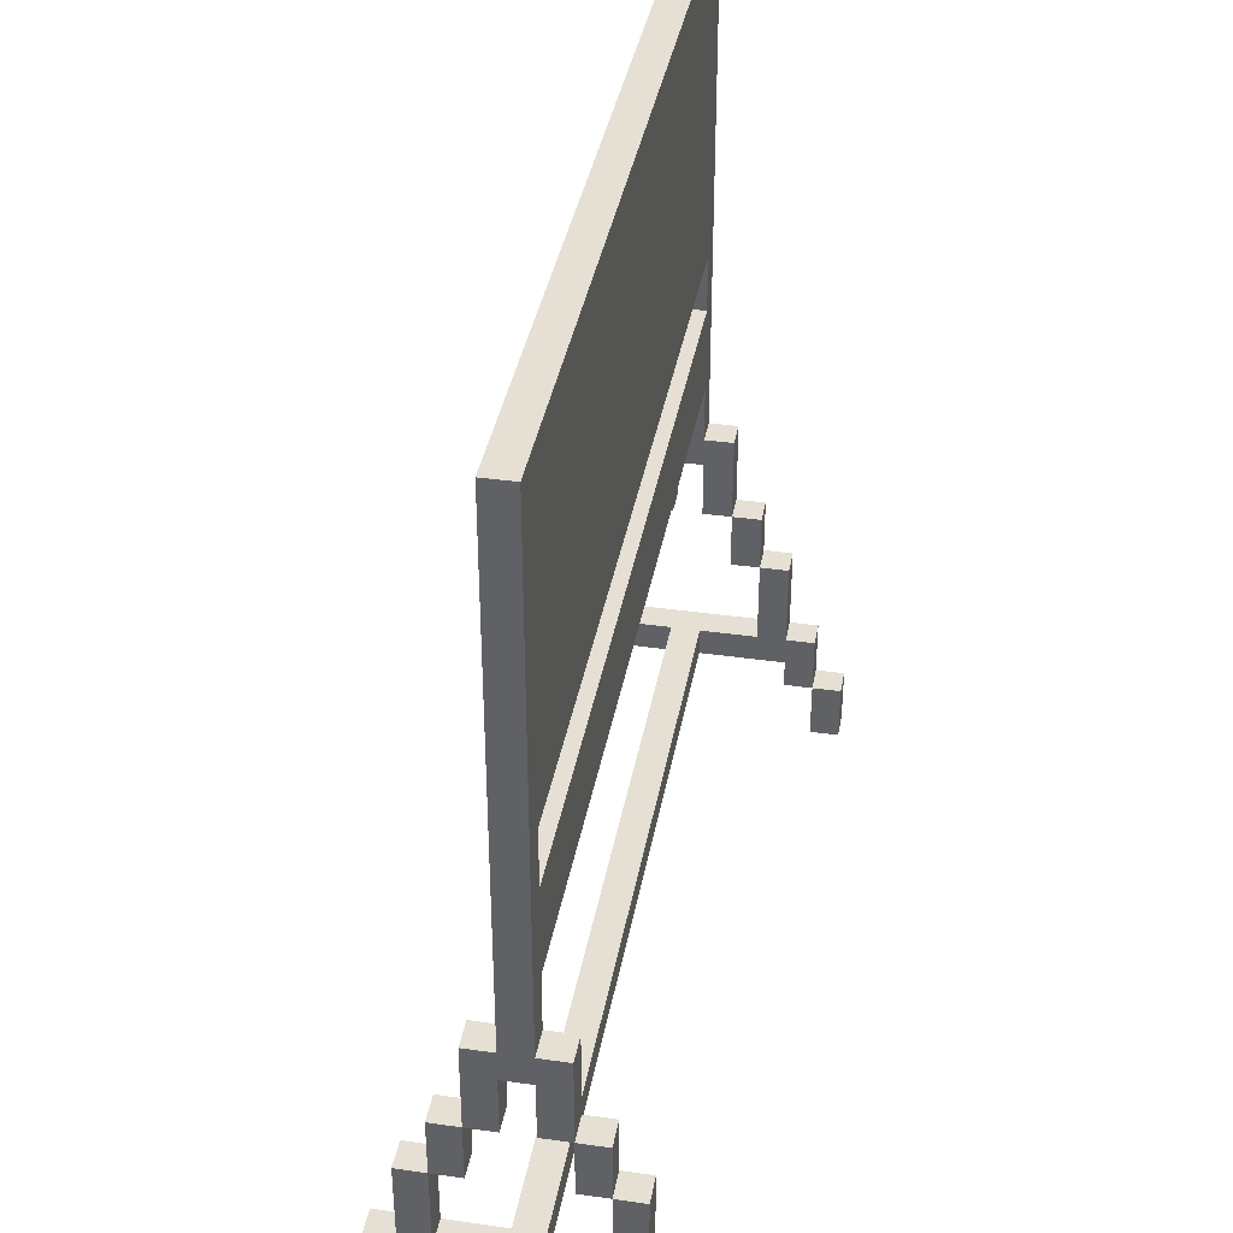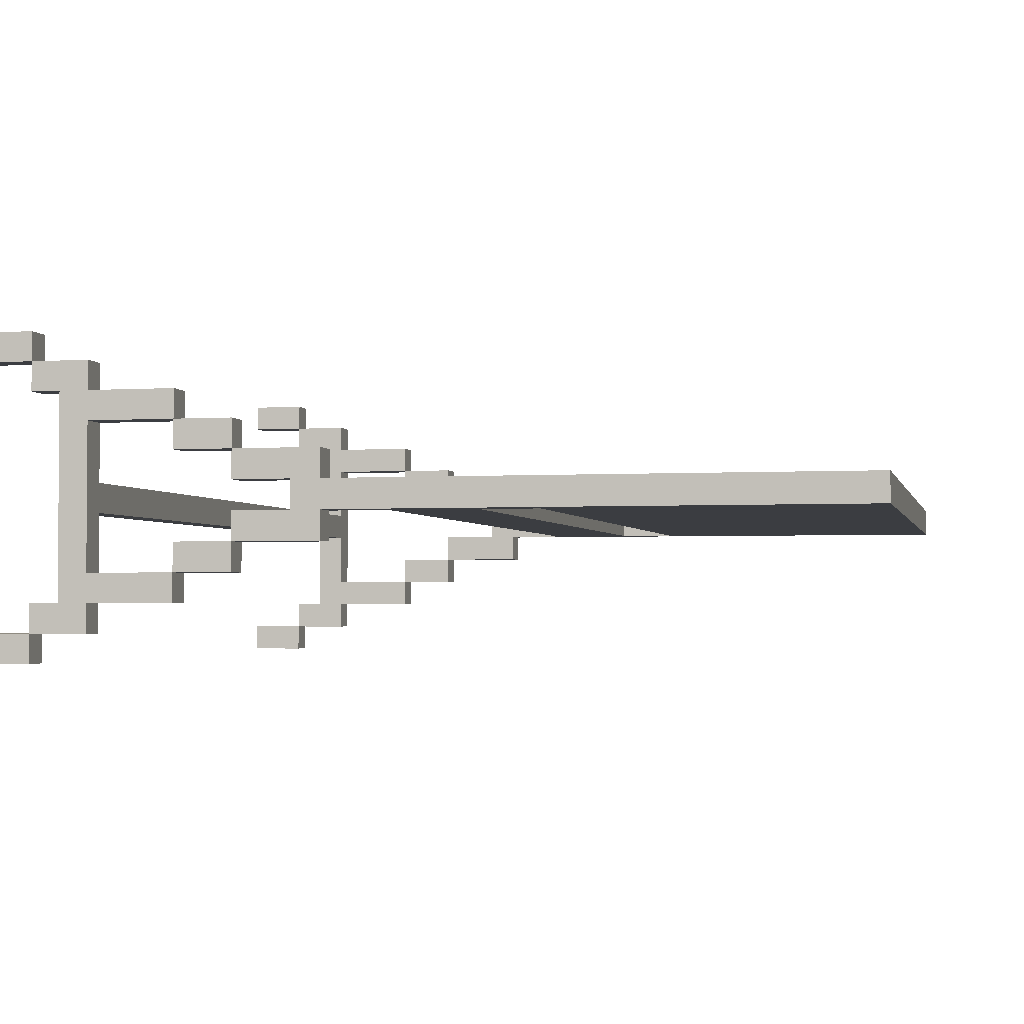
<metadata>
{"format":"obj","ext":"obj","renderer":"f3d","projection":"perspective","resolution":1024,"background":"white","views":[{"elev":38.2,"azim":-79.8,"up":"+Y"},{"elev":-2.5,"azim":102.8,"up":"+Z"}]}
</metadata>
<code>
g placa_obra
v -14 0 5
v -14 0 4
v -14 0 -5
v -14 0 -6
v -14 2 5
v -14 2 4
v -14 2 3
v -14 2 -4
v -14 2 -5
v -14 2 -6
v -14 3 3
v -14 3 -4
v -14 4 4
v -14 4 3
v -14 4 2
v -14 4 -3
v -14 4 -4
v -14 4 -5
v -14 7 3
v -14 7 2
v -14 7 1
v -14 7 -2
v -14 7 -3
v -14 7 -4
v -14 9 2
v -14 9 1
v -14 9 -0
v -14 9 -1
v -14 9 -2
v -14 9 -3
v -14 11 -0
v -14 11 -1
v -14 12 1
v -14 12 -0
v -14 12 -1
v -14 12 -2
v -14 30 -0
v -14 30 -1
v 14 0 5
v 14 0 4
v 14 0 -5
v 14 0 -6
v 14 2 5
v 14 2 4
v 14 2 3
v 14 2 -4
v 14 2 -5
v 14 2 -6
v 14 3 3
v 14 3 -0
v 14 3 -1
v 14 3 -4
v 14 4 4
v 14 4 3
v 14 4 2
v 14 4 -0
v 14 4 -1
v 14 4 -3
v 14 4 -4
v 14 4 -5
v 14 7 3
v 14 7 2
v 14 7 1
v 14 7 -2
v 14 7 -3
v 14 7 -4
v 14 9 2
v 14 9 1
v 14 9 -0
v 14 9 -1
v 14 9 -2
v 14 9 -3
v 14 11 -0
v 14 11 -1
v 14 12 1
v 14 12 -0
v 14 12 -1
v 14 12 -2
v 14 14 -0
v 14 14 -1
v 14 17 -0
v 14 17 -1
v 14 19 -0
v 14 19 -1
v -13 0 5
v -13 0 4
v -13 0 -5
v -13 0 -6
v -13 2 5
v -13 2 4
v -13 2 3
v -13 2 -4
v -13 2 -5
v -13 2 -6
v -13 3 3
v -13 3 -0
v -13 3 -1
v -13 3 -4
v -13 4 4
v -13 4 3
v -13 4 2
v -13 4 -0
v -13 4 -1
v -13 4 -3
v -13 4 -4
v -13 4 -5
v -13 7 3
v -13 7 2
v -13 7 1
v -13 7 -2
v -13 7 -3
v -13 7 -4
v -13 9 2
v -13 9 1
v -13 9 -0
v -13 9 -1
v -13 9 -2
v -13 9 -3
v -13 11 -0
v -13 11 -1
v -13 12 1
v -13 12 -0
v -13 12 -1
v -13 12 -2
v -13 14 -0
v -13 14 -1
v -13 17 -0
v -13 17 -1
v -13 19 -0
v -13 19 -1
v 15 0 5
v 15 0 4
v 15 0 -5
v 15 0 -6
v 15 2 5
v 15 2 4
v 15 2 3
v 15 2 -4
v 15 2 -5
v 15 2 -6
v 15 3 3
v 15 3 -4
v 15 4 4
v 15 4 3
v 15 4 2
v 15 4 -3
v 15 4 -4
v 15 4 -5
v 15 7 3
v 15 7 2
v 15 7 1
v 15 7 -2
v 15 7 -3
v 15 7 -4
v 15 9 2
v 15 9 1
v 15 9 -0
v 15 9 -1
v 15 9 -2
v 15 9 -3
v 15 11 -0
v 15 11 -1
v 15 12 1
v 15 12 -0
v 15 12 -1
v 15 12 -2
v 15 30 -0
v 15 30 -1
v -14 0 5
v -14 2 5
v -13 0 5
v -13 2 5
v 14 0 5
v 14 2 5
v 15 0 5
v 15 2 5
v -14 2 4
v -14 4 4
v -13 2 4
v -13 4 4
v 14 2 4
v 14 4 4
v 15 2 4
v 15 4 4
v -14 4 3
v -14 7 3
v -13 4 3
v -13 7 3
v 14 4 3
v 14 7 3
v 15 4 3
v 15 7 3
v -14 7 2
v -14 9 2
v -13 7 2
v -13 9 2
v 14 7 2
v 14 9 2
v 15 7 2
v 15 9 2
v -14 9 1
v -14 12 1
v -13 9 1
v -13 12 1
v 14 9 1
v 14 12 1
v 15 9 1
v 15 12 1
v -14 12 -0
v -14 30 -0
v -13 3 -0
v -13 4 -0
v -13 12 -0
v -13 14 -0
v -13 16 -0
v -13 17 -0
v -13 19 -0
v -13 20 -0
v -13 29 -0
v -12 16 -0
v -12 17 -0
v -11 14 -0
v -11 15 -0
v -10 15 -0
v -10 17 -0
v -9 14 -0
v -9 16 -0
v -8 16 -0
v -8 17 -0
v -7 14 -0
v -7 15 -0
v -6 15 -0
v -6 17 -0
v -5 14 -0
v -5 16 -0
v -4 16 -0
v -4 17 -0
v -3 14 -0
v -3 15 -0
v -2 15 -0
v -2 17 -0
v -1 14 -0
v -1 16 -0
v 0 16 -0
v 0 17 -0
v 1 14 -0
v 1 15 -0
v 2 15 -0
v 2 17 -0
v 3 14 -0
v 3 16 -0
v 4 16 -0
v 4 17 -0
v 5 14 -0
v 5 15 -0
v 6 15 -0
v 6 17 -0
v 7 14 -0
v 7 16 -0
v 8 16 -0
v 8 17 -0
v 9 14 -0
v 9 15 -0
v 10 15 -0
v 10 17 -0
v 11 14 -0
v 11 16 -0
v 12 16 -0
v 12 17 -0
v 13 14 -0
v 13 15 -0
v 14 3 -0
v 14 4 -0
v 14 12 -0
v 14 14 -0
v 14 15 -0
v 14 17 -0
v 14 19 -0
v 14 20 -0
v 14 29 -0
v 15 12 -0
v 15 30 -0
v -14 9 -1
v -14 11 -1
v -13 9 -1
v -13 11 -1
v 14 9 -1
v 14 11 -1
v 15 9 -1
v 15 11 -1
v -14 7 -2
v -14 9 -2
v -13 7 -2
v -13 9 -2
v 14 7 -2
v 14 9 -2
v 15 7 -2
v 15 9 -2
v -14 4 -3
v -14 7 -3
v -13 4 -3
v -13 7 -3
v 14 4 -3
v 14 7 -3
v 15 4 -3
v 15 7 -3
v -14 2 -4
v -14 3 -4
v -13 2 -4
v -13 3 -4
v 14 2 -4
v 14 3 -4
v 15 2 -4
v 15 3 -4
v -14 0 -5
v -14 2 -5
v -13 0 -5
v -13 2 -5
v 14 0 -5
v 14 2 -5
v 15 0 -5
v 15 2 -5
v -14 0 4
v -14 2 4
v -13 0 4
v -13 2 4
v 14 0 4
v 14 2 4
v 15 0 4
v 15 2 4
v -14 2 3
v -14 3 3
v -13 2 3
v -13 3 3
v 14 2 3
v 14 3 3
v 15 2 3
v 15 3 3
v -14 4 2
v -14 7 2
v -13 4 2
v -13 7 2
v 14 4 2
v 14 7 2
v 15 4 2
v 15 7 2
v -14 7 1
v -14 9 1
v -13 7 1
v -13 9 1
v 14 7 1
v 14 9 1
v 15 7 1
v 15 9 1
v -14 9 -0
v -14 11 -0
v -13 9 -0
v -13 11 -0
v 14 9 -0
v 14 11 -0
v 15 9 -0
v 15 11 -0
v -14 12 -1
v -14 30 -1
v -13 3 -1
v -13 4 -1
v -13 12 -1
v -13 14 -1
v -13 16 -1
v -13 17 -1
v -13 19 -1
v -13 20 -1
v -13 29 -1
v -12 16 -1
v -12 17 -1
v -11 14 -1
v -11 15 -1
v -10 15 -1
v -10 17 -1
v -9 14 -1
v -9 16 -1
v -8 16 -1
v -8 17 -1
v -7 14 -1
v -7 15 -1
v -6 15 -1
v -6 17 -1
v -5 14 -1
v -5 16 -1
v -4 16 -1
v -4 17 -1
v -3 14 -1
v -3 15 -1
v -2 15 -1
v -2 17 -1
v -1 14 -1
v -1 16 -1
v 0 16 -1
v 0 17 -1
v 1 14 -1
v 1 15 -1
v 2 15 -1
v 2 17 -1
v 3 14 -1
v 3 16 -1
v 4 16 -1
v 4 17 -1
v 5 14 -1
v 5 15 -1
v 6 15 -1
v 6 17 -1
v 7 14 -1
v 7 16 -1
v 8 16 -1
v 8 17 -1
v 9 14 -1
v 9 15 -1
v 10 15 -1
v 10 17 -1
v 11 14 -1
v 11 16 -1
v 12 16 -1
v 12 17 -1
v 13 14 -1
v 13 15 -1
v 14 3 -1
v 14 4 -1
v 14 12 -1
v 14 14 -1
v 14 15 -1
v 14 17 -1
v 14 19 -1
v 14 20 -1
v 14 29 -1
v 15 12 -1
v 15 30 -1
v -14 9 -2
v -14 12 -2
v -13 9 -2
v -13 12 -2
v 14 9 -2
v 14 12 -2
v 15 9 -2
v 15 12 -2
v -14 7 -3
v -14 9 -3
v -13 7 -3
v -13 9 -3
v 14 7 -3
v 14 9 -3
v 15 7 -3
v 15 9 -3
v -14 4 -4
v -14 7 -4
v -13 4 -4
v -13 7 -4
v 14 4 -4
v 14 7 -4
v 15 4 -4
v 15 7 -4
v -14 2 -5
v -14 4 -5
v -13 2 -5
v -13 4 -5
v 14 2 -5
v 14 4 -5
v 15 2 -5
v 15 4 -5
v -14 0 -6
v -14 2 -6
v -13 0 -6
v -13 2 -6
v 14 0 -6
v 14 2 -6
v 15 0 -6
v 15 2 -6
v -14 0 5
v -13 0 5
v 14 0 5
v 15 0 5
v -14 0 4
v -13 0 4
v 14 0 4
v 15 0 4
v -14 0 -5
v -13 0 -5
v 14 0 -5
v 15 0 -5
v -14 0 -6
v -13 0 -6
v 14 0 -6
v 15 0 -6
v -14 2 4
v -13 2 4
v 14 2 4
v 15 2 4
v -14 2 3
v -13 2 3
v 14 2 3
v 15 2 3
v -14 2 -4
v -13 2 -4
v 14 2 -4
v 15 2 -4
v -14 2 -5
v -13 2 -5
v 14 2 -5
v 15 2 -5
v -14 3 3
v -13 3 3
v 14 3 3
v 15 3 3
v -13 3 -0
v 14 3 -0
v -13 3 -1
v 14 3 -1
v -14 3 -4
v -13 3 -4
v 14 3 -4
v 15 3 -4
v -14 7 2
v -13 7 2
v 14 7 2
v 15 7 2
v -14 7 1
v -13 7 1
v 14 7 1
v 15 7 1
v -14 7 -2
v -13 7 -2
v 14 7 -2
v 15 7 -2
v -14 7 -3
v -13 7 -3
v 14 7 -3
v 15 7 -3
v -14 9 1
v -13 9 1
v 14 9 1
v 15 9 1
v -14 9 -0
v -13 9 -0
v 14 9 -0
v 15 9 -0
v -14 9 -1
v -13 9 -1
v 14 9 -1
v 15 9 -1
v -14 9 -2
v -13 9 -2
v 14 9 -2
v 15 9 -2
v -14 11 -0
v -13 11 -0
v 14 11 -0
v 15 11 -0
v -14 11 -1
v -13 11 -1
v 14 11 -1
v 15 11 -1
v -13 14 -0
v -11 14 -0
v -9 14 -0
v -7 14 -0
v -5 14 -0
v -3 14 -0
v -1 14 -0
v 1 14 -0
v 3 14 -0
v 5 14 -0
v 7 14 -0
v 9 14 -0
v 11 14 -0
v 13 14 -0
v 14 14 -0
v -13 14 -1
v -11 14 -1
v -9 14 -1
v -7 14 -1
v -5 14 -1
v -3 14 -1
v -1 14 -1
v 1 14 -1
v 3 14 -1
v 5 14 -1
v 7 14 -1
v 9 14 -1
v 11 14 -1
v 13 14 -1
v 14 14 -1
v -13 19 -0
v 14 19 -0
v -13 19 -1
v 14 19 -1
v -14 2 5
v -13 2 5
v 14 2 5
v 15 2 5
v -14 2 4
v -13 2 4
v 14 2 4
v 15 2 4
v -14 2 -5
v -13 2 -5
v 14 2 -5
v 15 2 -5
v -14 2 -6
v -13 2 -6
v 14 2 -6
v 15 2 -6
v -14 4 4
v -13 4 4
v 14 4 4
v 15 4 4
v -14 4 3
v -13 4 3
v 14 4 3
v 15 4 3
v -14 4 2
v -13 4 2
v 14 4 2
v 15 4 2
v -13 4 -0
v 14 4 -0
v -13 4 -1
v 14 4 -1
v -14 4 -3
v -13 4 -3
v 14 4 -3
v 15 4 -3
v -14 4 -4
v -13 4 -4
v 14 4 -4
v 15 4 -4
v -14 4 -5
v -13 4 -5
v 14 4 -5
v 15 4 -5
v -14 7 3
v -13 7 3
v 14 7 3
v 15 7 3
v -14 7 2
v -13 7 2
v 14 7 2
v 15 7 2
v -14 7 -3
v -13 7 -3
v 14 7 -3
v 15 7 -3
v -14 7 -4
v -13 7 -4
v 14 7 -4
v 15 7 -4
v -14 9 2
v -13 9 2
v 14 9 2
v 15 9 2
v -14 9 1
v -13 9 1
v 14 9 1
v 15 9 1
v -14 9 -2
v -13 9 -2
v 14 9 -2
v 15 9 -2
v -14 9 -3
v -13 9 -3
v 14 9 -3
v 15 9 -3
v -14 12 1
v -13 12 1
v 14 12 1
v 15 12 1
v -14 12 -0
v -13 12 -0
v 14 12 -0
v 15 12 -0
v -14 12 -1
v -13 12 -1
v 14 12 -1
v 15 12 -1
v -14 12 -2
v -13 12 -2
v 14 12 -2
v 15 12 -2
v -13 17 -0
v -12 17 -0
v -10 17 -0
v -8 17 -0
v -6 17 -0
v -4 17 -0
v -2 17 -0
v 0 17 -0
v 2 17 -0
v 4 17 -0
v 6 17 -0
v 8 17 -0
v 10 17 -0
v 12 17 -0
v 14 17 -0
v -13 17 -1
v -12 17 -1
v -10 17 -1
v -8 17 -1
v -6 17 -1
v -4 17 -1
v -2 17 -1
v 0 17 -1
v 2 17 -1
v 4 17 -1
v 6 17 -1
v 8 17 -1
v 10 17 -1
v 12 17 -1
v 14 17 -1
v -14 30 -0
v 15 30 -0
v -14 30 -1
v 15 30 -1
f 5 2 1
f 6 2 5
f 9 4 3
f 10 4 9
f 11 7 6
f 12 9 8
f 13 11 6
f 13 12 11
f 14 12 13
f 15 12 14
f 16 12 15
f 17 9 12
f 17 12 16
f 18 9 17
f 19 15 14
f 20 15 19
f 23 17 16
f 24 17 23
f 25 21 20
f 26 21 25
f 29 23 22
f 30 23 29
f 31 27 26
f 32 29 28
f 33 31 26
f 33 32 31
f 34 32 33
f 35 29 32
f 35 32 34
f 36 29 35
f 37 35 34
f 38 35 37
f 43 40 39
f 44 40 43
f 47 42 41
f 48 42 47
f 49 45 44
f 52 47 46
f 53 50 49
f 53 49 44
f 54 50 53
f 55 50 54
f 56 50 55
f 57 52 51
f 58 52 57
f 59 47 52
f 59 52 58
f 60 47 59
f 61 55 54
f 62 55 61
f 65 59 58
f 66 59 65
f 67 63 62
f 68 63 67
f 71 65 64
f 72 65 71
f 73 69 68
f 74 71 70
f 75 73 68
f 75 74 73
f 76 74 75
f 77 71 74
f 77 74 76
f 78 71 77
f 79 77 76
f 80 77 79
f 83 82 81
f 84 82 83
f 85 86 89
f 89 86 90
f 87 88 93
f 93 88 94
f 90 91 95
f 92 93 98
f 95 96 99
f 90 95 99
f 99 96 100
f 100 96 101
f 101 96 102
f 97 98 103
f 103 98 104
f 98 93 105
f 104 98 105
f 105 93 106
f 100 101 107
f 107 101 108
f 104 105 111
f 111 105 112
f 108 109 113
f 113 109 114
f 110 111 117
f 117 111 118
f 114 115 119
f 116 117 120
f 114 119 121
f 119 120 121
f 121 120 122
f 120 117 123
f 122 120 123
f 123 117 124
f 122 123 125
f 125 123 126
f 127 128 129
f 129 128 130
f 131 132 135
f 135 132 136
f 133 134 139
f 139 134 140
f 136 137 141
f 138 139 142
f 136 141 143
f 141 142 143
f 143 142 144
f 144 142 145
f 145 142 146
f 142 139 147
f 146 142 147
f 147 139 148
f 144 145 149
f 149 145 150
f 146 147 153
f 153 147 154
f 150 151 155
f 155 151 156
f 152 153 159
f 159 153 160
f 156 157 161
f 158 159 162
f 156 161 163
f 161 162 163
f 163 162 164
f 162 159 165
f 164 162 165
f 165 159 166
f 164 165 167
f 167 165 168
f 171 170 169
f 172 170 171
f 175 174 173
f 176 174 175
f 179 178 177
f 180 178 179
f 183 182 181
f 184 182 183
f 187 186 185
f 188 186 187
f 191 190 189
f 192 190 191
f 195 194 193
f 196 194 195
f 199 198 197
f 200 198 199
f 203 202 201
f 204 202 203
f 207 206 205
f 208 206 207
f 213 210 209
f 214 210 213
f 215 210 214
f 216 210 215
f 217 210 216
f 218 210 217
f 219 210 218
f 220 215 214
f 220 216 215
f 221 216 220
f 222 220 214
f 222 221 220
f 223 221 222
f 224 223 222
f 224 221 223
f 225 221 224
f 226 224 222
f 226 225 224
f 227 225 226
f 228 227 226
f 228 225 227
f 229 225 228
f 230 228 226
f 230 229 228
f 231 229 230
f 232 231 230
f 232 229 231
f 233 229 232
f 234 232 230
f 234 233 232
f 235 233 234
f 236 235 234
f 236 233 235
f 237 233 236
f 238 236 234
f 238 237 236
f 239 237 238
f 240 239 238
f 240 237 239
f 241 237 240
f 242 240 238
f 242 241 240
f 243 241 242
f 244 243 242
f 244 241 243
f 245 241 244
f 246 244 242
f 246 245 244
f 247 245 246
f 248 247 246
f 248 245 247
f 249 245 248
f 250 248 246
f 250 249 248
f 251 249 250
f 252 251 250
f 252 249 251
f 253 249 252
f 254 252 250
f 254 253 252
f 255 253 254
f 256 255 254
f 256 253 255
f 257 253 256
f 258 256 254
f 258 257 256
f 259 257 258
f 260 259 258
f 260 257 259
f 261 257 260
f 262 260 258
f 262 261 260
f 263 261 262
f 264 263 262
f 264 261 263
f 265 261 264
f 266 264 262
f 266 265 264
f 267 265 266
f 268 267 266
f 268 265 267
f 269 265 268
f 270 268 266
f 270 269 268
f 271 269 270
f 272 212 211
f 273 212 272
f 275 271 270
f 276 269 271
f 276 271 275
f 277 269 276
f 278 218 217
f 279 219 218
f 279 218 278
f 280 210 219
f 280 219 279
f 281 275 274
f 281 279 278
f 281 280 279
f 281 278 277
f 281 277 276
f 281 276 275
f 282 210 280
f 282 280 281
f 285 284 283
f 286 284 285
f 289 288 287
f 290 288 289
f 293 292 291
f 294 292 293
f 297 296 295
f 298 296 297
f 301 300 299
f 302 300 301
f 305 304 303
f 306 304 305
f 309 308 307
f 310 308 309
f 313 312 311
f 314 312 313
f 317 316 315
f 318 316 317
f 321 320 319
f 322 320 321
f 323 324 325
f 325 324 326
f 327 328 329
f 329 328 330
f 331 332 333
f 333 332 334
f 335 336 337
f 337 336 338
f 339 340 341
f 341 340 342
f 343 344 345
f 345 344 346
f 347 348 349
f 349 348 350
f 351 352 353
f 353 352 354
f 355 356 357
f 357 356 358
f 359 360 361
f 361 360 362
f 363 364 367
f 367 364 368
f 368 364 369
f 369 364 370
f 370 364 371
f 371 364 372
f 372 364 373
f 368 369 374
f 369 370 374
f 374 370 375
f 368 374 376
f 374 375 376
f 376 375 377
f 376 377 378
f 377 375 378
f 378 375 379
f 376 378 380
f 378 379 380
f 380 379 381
f 380 381 382
f 381 379 382
f 382 379 383
f 380 382 384
f 382 383 384
f 384 383 385
f 384 385 386
f 385 383 386
f 386 383 387
f 384 386 388
f 386 387 388
f 388 387 389
f 388 389 390
f 389 387 390
f 390 387 391
f 388 390 392
f 390 391 392
f 392 391 393
f 392 393 394
f 393 391 394
f 394 391 395
f 392 394 396
f 394 395 396
f 396 395 397
f 396 397 398
f 397 395 398
f 398 395 399
f 396 398 400
f 398 399 400
f 400 399 401
f 400 401 402
f 401 399 402
f 402 399 403
f 400 402 404
f 402 403 404
f 404 403 405
f 404 405 406
f 405 403 406
f 406 403 407
f 404 406 408
f 406 407 408
f 408 407 409
f 408 409 410
f 409 407 410
f 410 407 411
f 408 410 412
f 410 411 412
f 412 411 413
f 412 413 414
f 413 411 414
f 414 411 415
f 412 414 416
f 414 415 416
f 416 415 417
f 416 417 418
f 417 415 418
f 418 415 419
f 416 418 420
f 418 419 420
f 420 419 421
f 420 421 422
f 421 419 422
f 422 419 423
f 420 422 424
f 422 423 424
f 424 423 425
f 365 366 426
f 426 366 427
f 424 425 429
f 425 423 430
f 429 425 430
f 430 423 431
f 371 372 432
f 372 373 433
f 432 372 433
f 373 364 434
f 433 373 434
f 428 429 435
f 432 433 435
f 433 434 435
f 431 432 435
f 430 431 435
f 429 430 435
f 434 364 436
f 435 434 436
f 437 438 439
f 439 438 440
f 441 442 443
f 443 442 444
f 445 446 447
f 447 446 448
f 449 450 451
f 451 450 452
f 453 454 455
f 455 454 456
f 457 458 459
f 459 458 460
f 461 462 463
f 463 462 464
f 465 466 467
f 467 466 468
f 469 470 471
f 471 470 472
f 473 474 475
f 475 474 476
f 481 478 477
f 482 478 481
f 483 480 479
f 484 480 483
f 489 486 485
f 490 486 489
f 491 488 487
f 492 488 491
f 497 494 493
f 498 494 497
f 499 496 495
f 500 496 499
f 505 502 501
f 506 502 505
f 507 504 503
f 508 504 507
f 513 510 509
f 514 512 511
f 515 513 509
f 515 514 513
f 516 512 514
f 516 514 515
f 517 515 509
f 518 515 517
f 519 512 516
f 520 512 519
f 525 522 521
f 526 522 525
f 527 524 523
f 528 524 527
f 533 530 529
f 534 530 533
f 535 532 531
f 536 532 535
f 541 538 537
f 542 538 541
f 543 540 539
f 544 540 543
f 549 546 545
f 550 546 549
f 551 548 547
f 552 548 551
f 557 554 553
f 558 554 557
f 559 556 555
f 560 556 559
f 576 562 561
f 577 563 562
f 577 562 576
f 578 564 563
f 578 563 577
f 579 565 564
f 579 564 578
f 580 566 565
f 580 565 579
f 581 567 566
f 581 566 580
f 582 568 567
f 582 567 581
f 583 569 568
f 583 568 582
f 584 570 569
f 584 569 583
f 585 571 570
f 585 570 584
f 586 572 571
f 586 571 585
f 587 573 572
f 587 572 586
f 588 574 573
f 588 573 587
f 589 575 574
f 589 574 588
f 590 575 589
f 593 592 591
f 594 592 593
f 595 596 599
f 599 596 600
f 597 598 601
f 601 598 602
f 603 604 607
f 607 604 608
f 605 606 609
f 609 606 610
f 611 612 615
f 615 612 616
f 613 614 617
f 617 614 618
f 619 620 623
f 621 622 624
f 619 623 625
f 623 624 625
f 624 622 626
f 625 624 626
f 619 625 627
f 627 625 628
f 626 622 629
f 629 622 630
f 631 632 635
f 635 632 636
f 633 634 637
f 637 634 638
f 639 640 643
f 643 640 644
f 641 642 645
f 645 642 646
f 647 648 651
f 651 648 652
f 649 650 653
f 653 650 654
f 655 656 659
f 659 656 660
f 657 658 661
f 661 658 662
f 663 664 667
f 667 664 668
f 665 666 669
f 669 666 670
f 671 672 675
f 675 672 676
f 673 674 677
f 677 674 678
f 679 680 683
f 683 680 684
f 681 682 685
f 685 682 686
f 687 688 702
f 688 689 703
f 702 688 703
f 689 690 704
f 703 689 704
f 690 691 705
f 704 690 705
f 691 692 706
f 705 691 706
f 692 693 707
f 706 692 707
f 693 694 708
f 707 693 708
f 694 695 709
f 708 694 709
f 695 696 710
f 709 695 710
f 696 697 711
f 710 696 711
f 697 698 712
f 711 697 712
f 698 699 713
f 712 698 713
f 699 700 714
f 713 699 714
f 700 701 715
f 714 700 715
f 715 701 716
f 717 718 719
f 719 718 720

</code>
